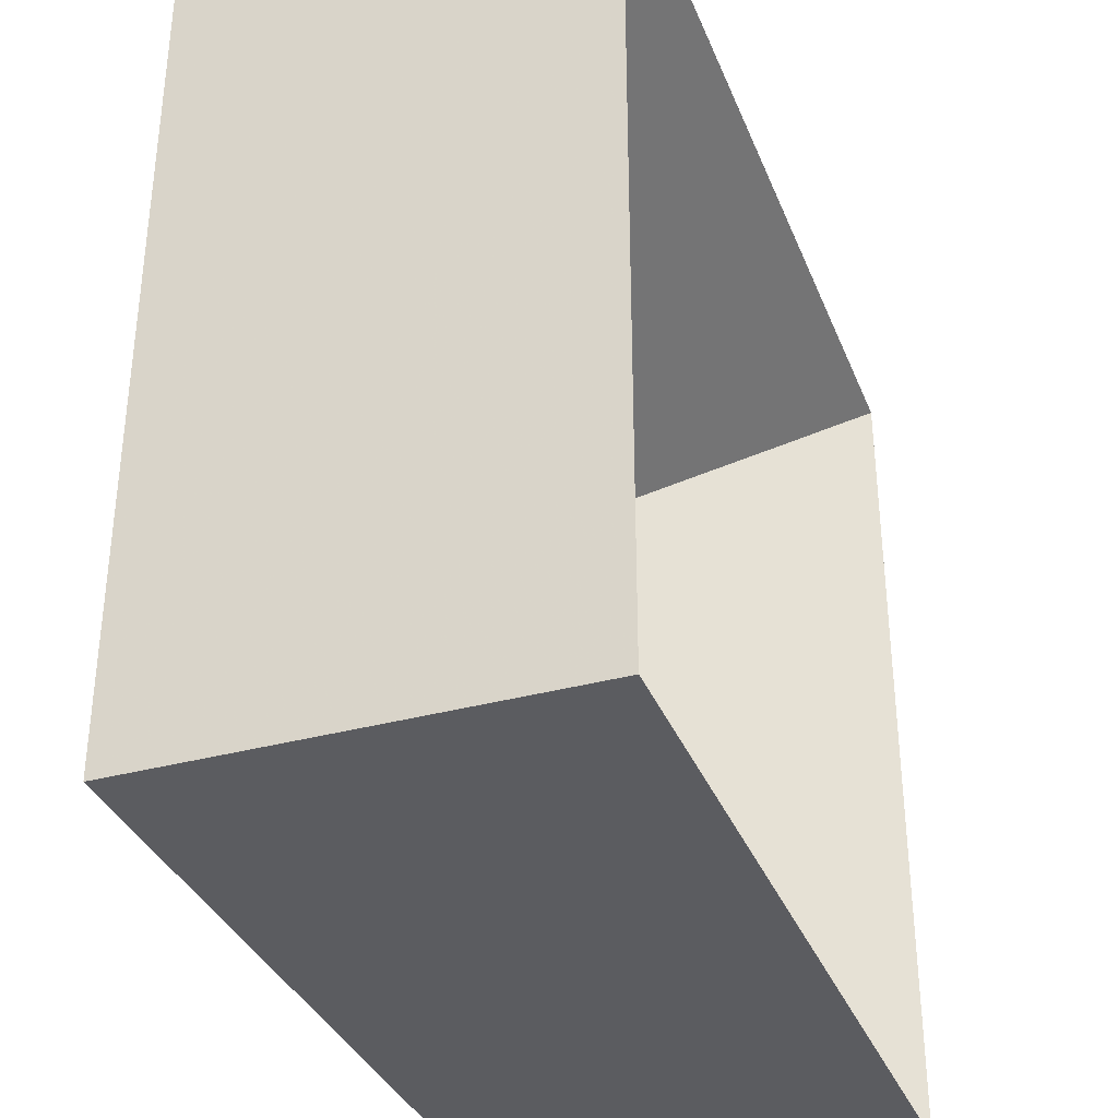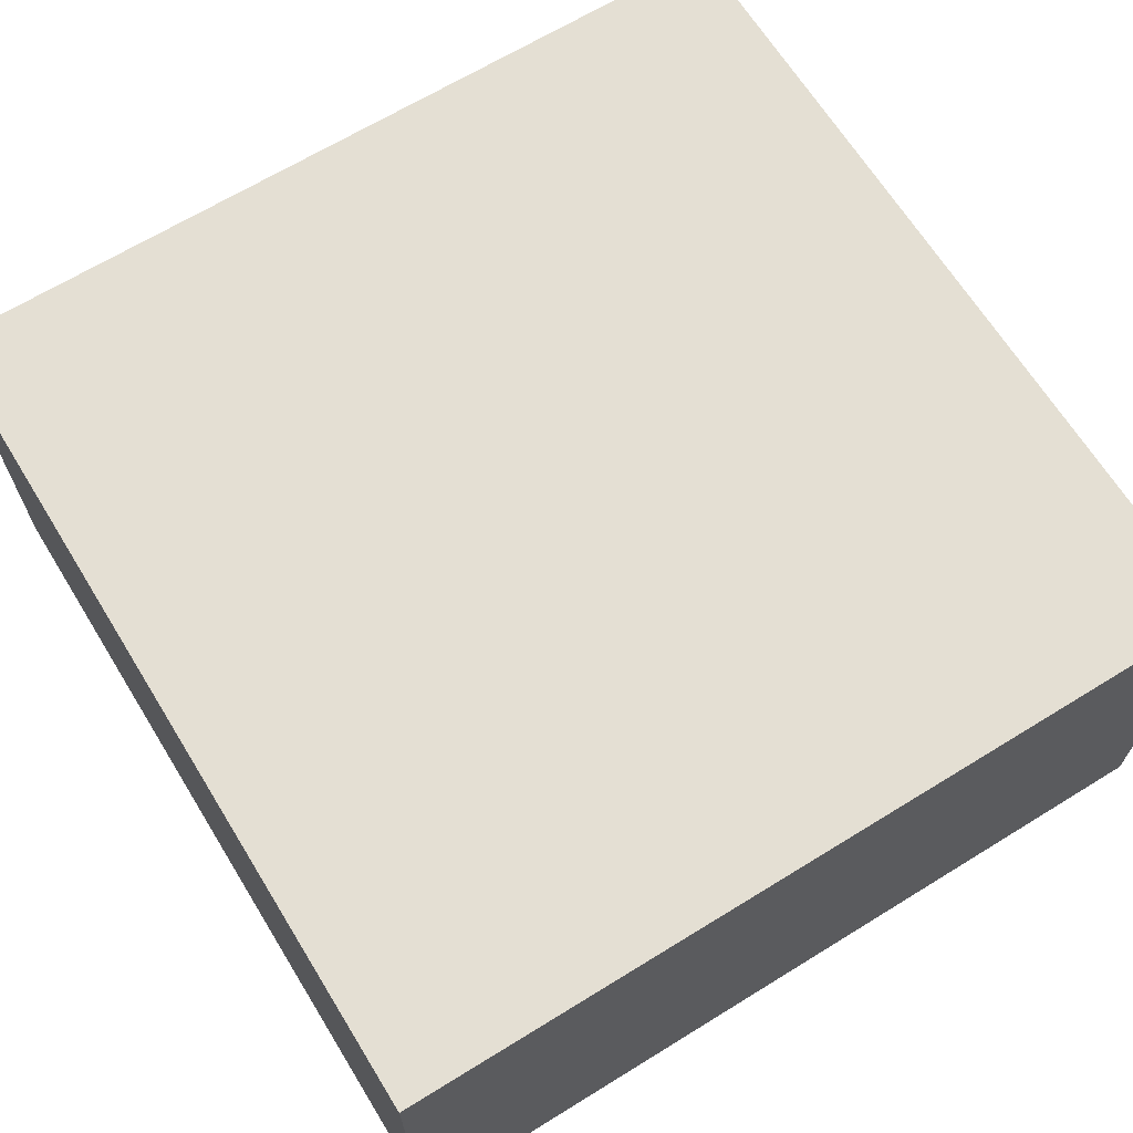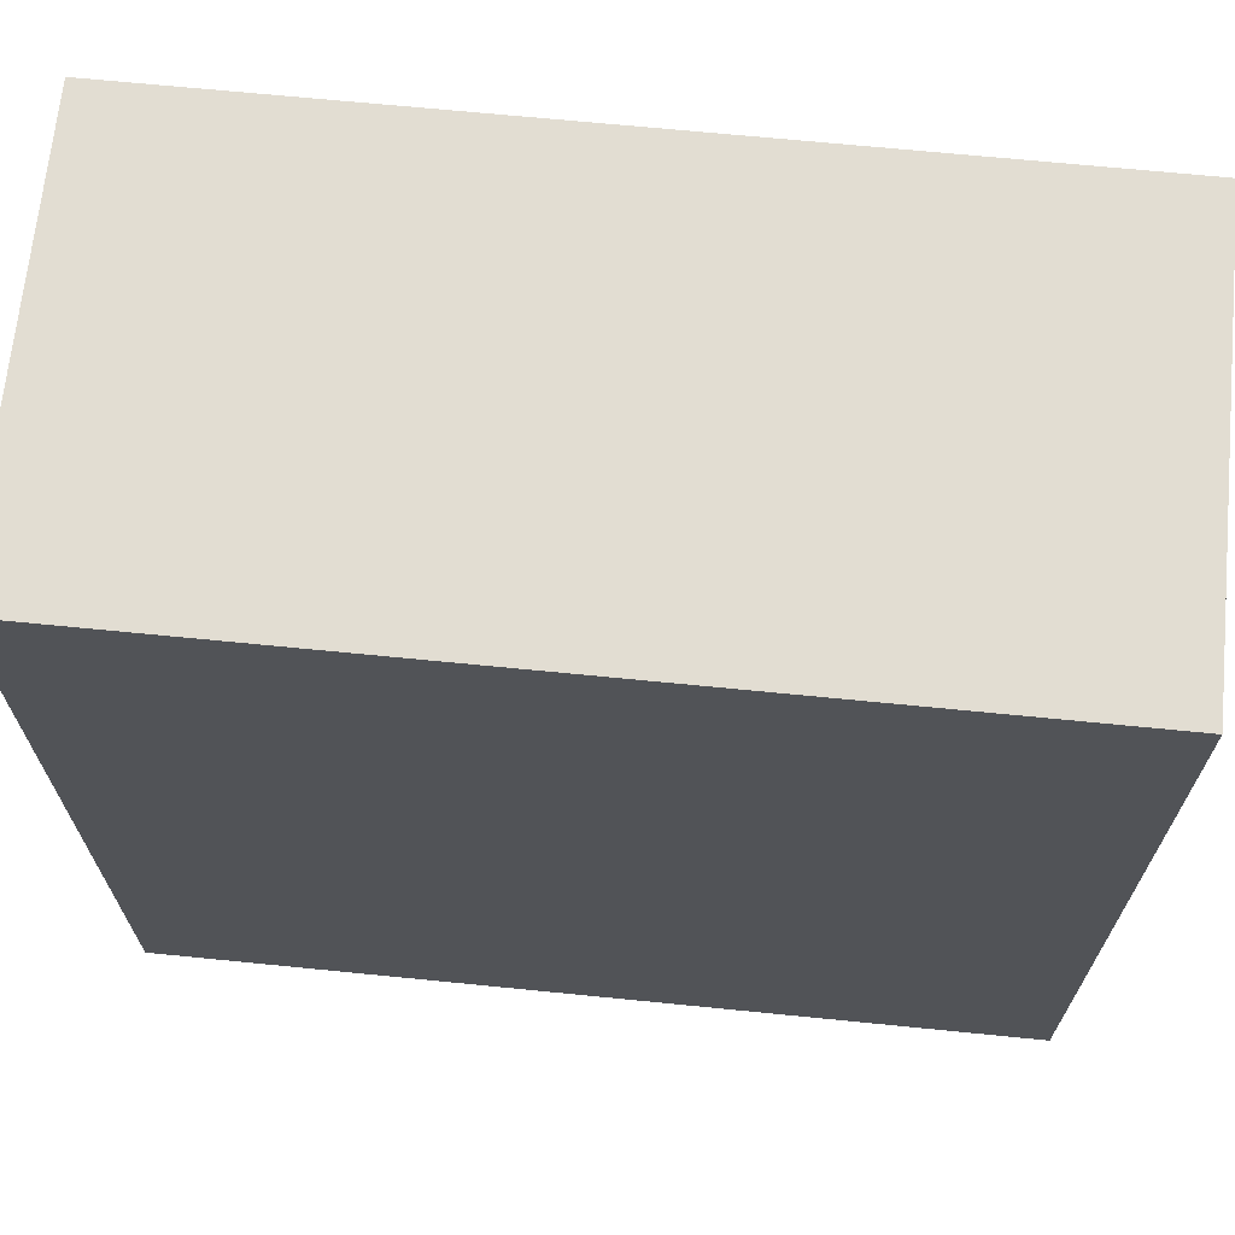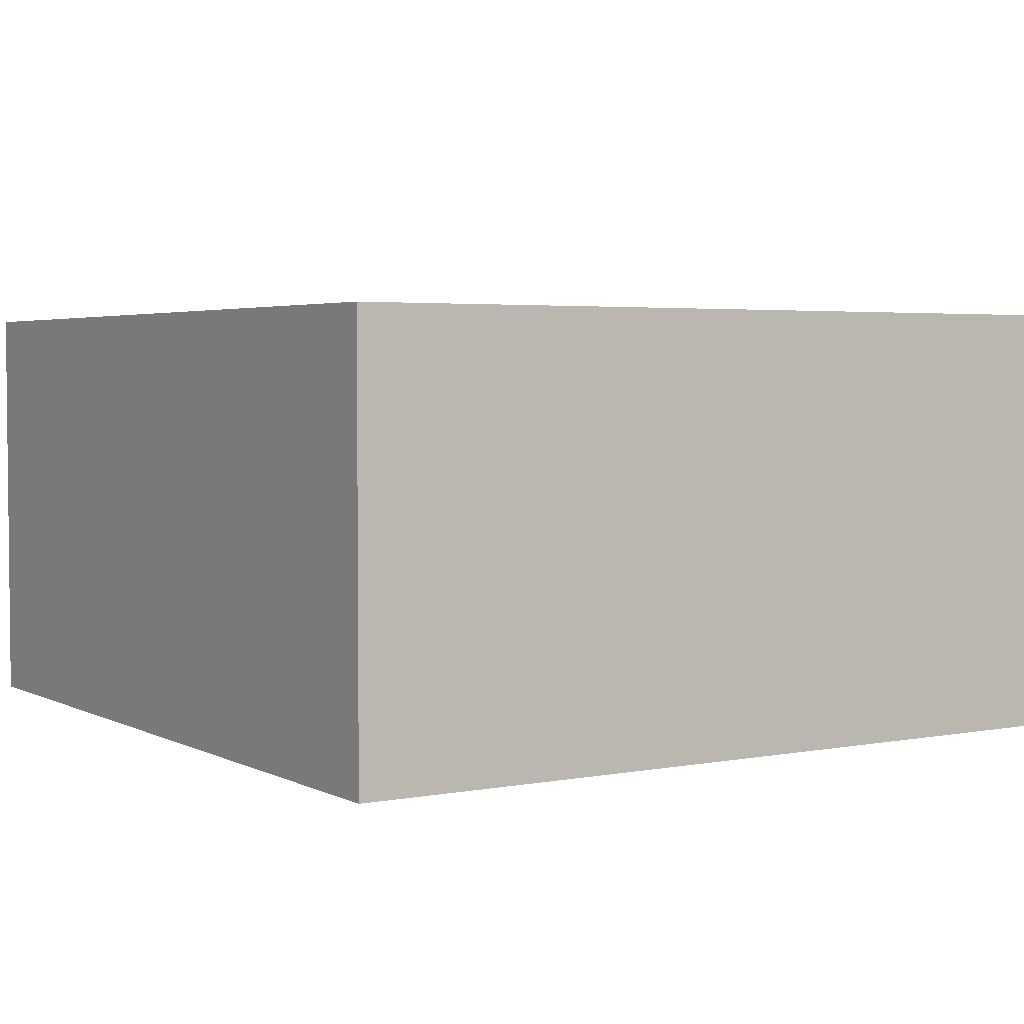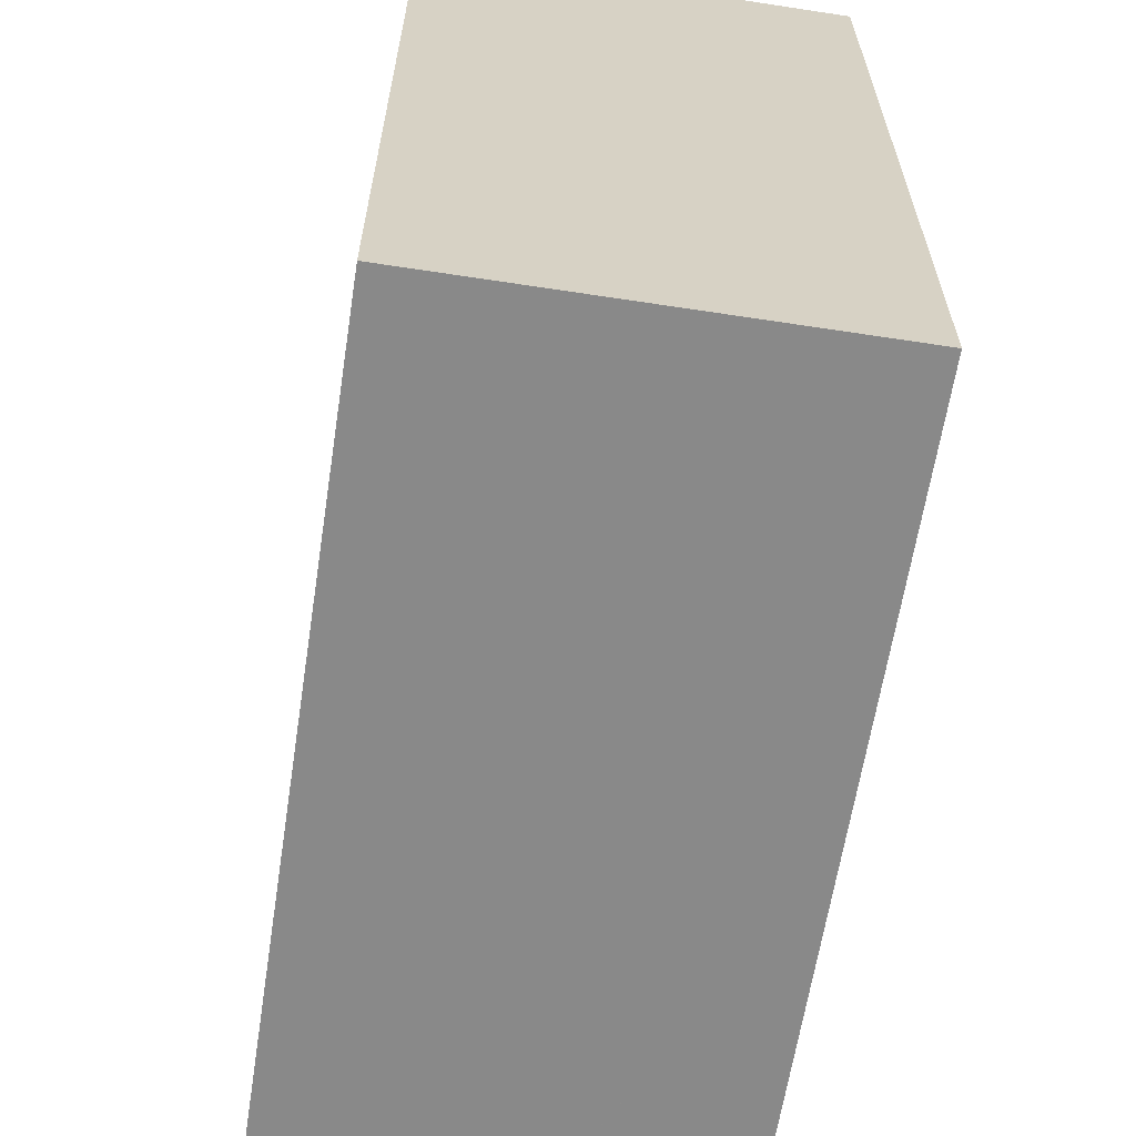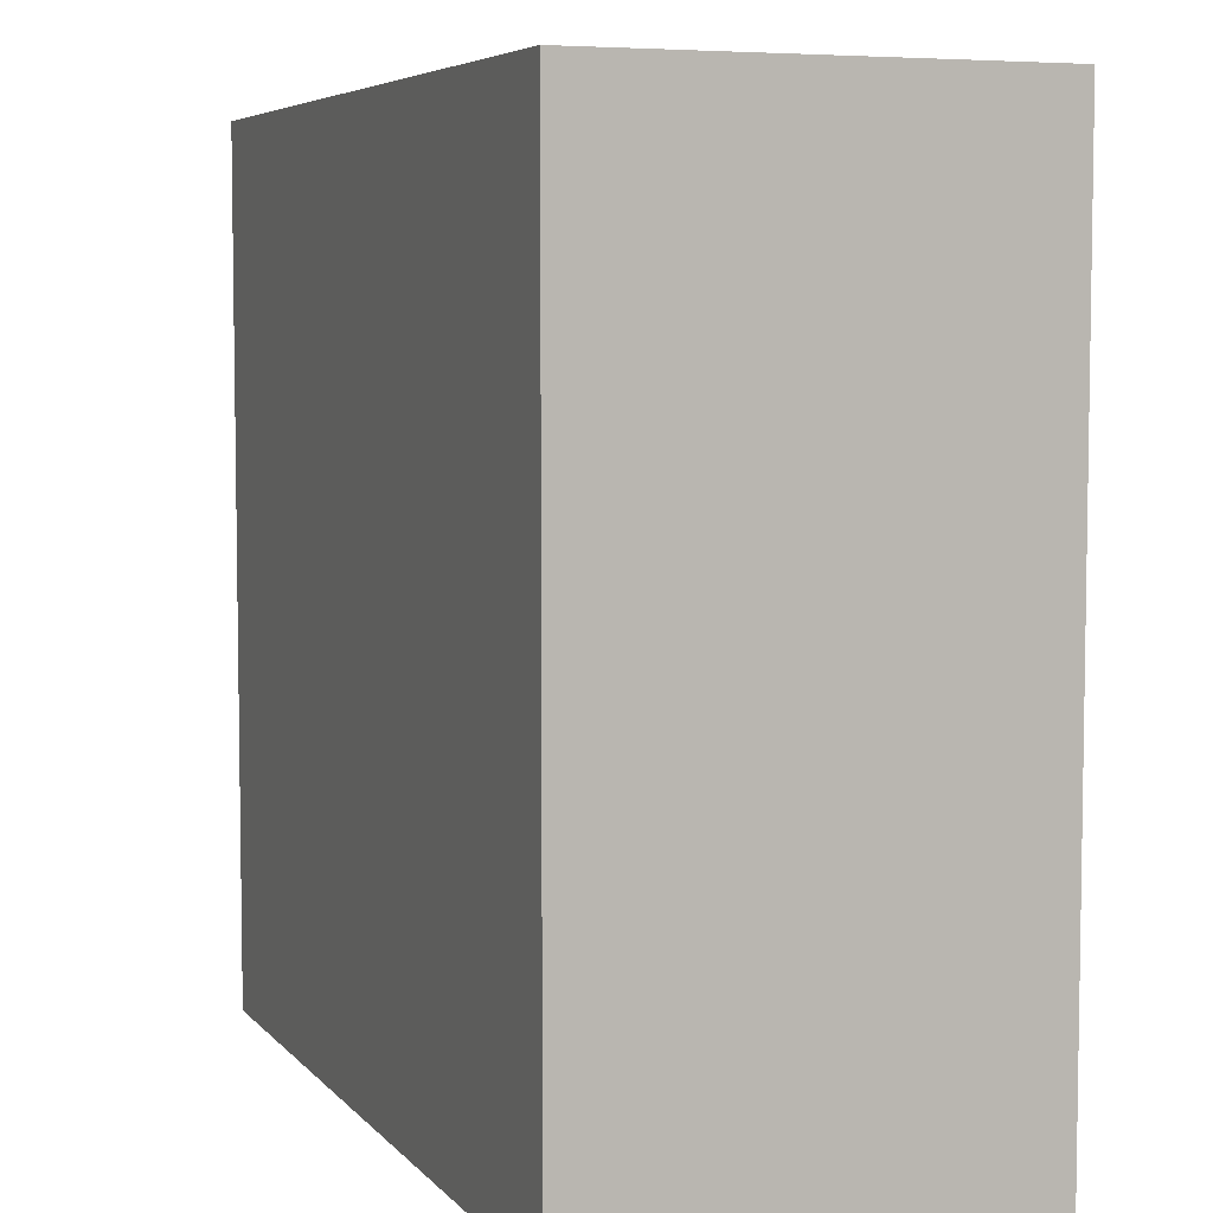
<metadata>
{"format":"obj","ext":"obj","renderer":"f3d","projection":"perspective","resolution":1024,"background":"white","views":[{"elev":-34.9,"azim":110.0,"up":"+Y"},{"elev":66.5,"azim":-31.7,"up":"+Z"},{"elev":68.2,"azim":5.7,"up":"+Y"},{"elev":3.5,"azim":-32.5,"up":"+Z"},{"elev":-63.1,"azim":-98.8,"up":"+Y"},{"elev":5.8,"azim":68.8,"up":"+Y"}]}
</metadata>
<code>
o Object.1
v -0.25 0.25 0
v -2.5e-05 0.5 0
v -0.25 0.5 0
v -0.5 -0.5 0
v -0.25 -0.25 0
v -0.5 -0.25 0
v 0.25 -0.25 0
v -2.5e-05 -0.5 0
v 0.25 -0.5 0
v -0.5 0.5 0
v 0.5 -2.5e-05 0
v 0.25 -2.5e-05 0
v -2.5e-05 -2.5e-05 0
v -0.25 -2.5e-05 0
v 0.5 -0.25 0
v 0.5 -0.5 0
v -2.5e-05 0.25 0
v 0.25 0.25 0
v 7.5e-05 0.000125 0
v 0.5 0.5 0
v 0.25 0.5 0
v -0.5 -2.5e-05 0
v -0.25 -0.5 0
v -2.5e-05 -0.25 0
v 0.5 0.25 0
v -0.5 0.25 0
v -0.5 -2.5e-05 -0.5
v -0.5 0.25 -0.375
v -0.5 2.5e-05 -0.5
v -0.5 -0.5 -0.5
v -0.25 -0.5 -0.5
v -0.25 -0.5 -0.5
v -0.5 -0.25 -0.5
v -0.5 -0.25 -0.375
v -0.5 -0.25 -0.5
v -0.5 0.25 -0.5
v -0.5 0.25 -0.5
v -0.25 -0.2499 -0.25
v -0.5 0.25 -0.5
v -2.5e-05 -0.5 -0.5
v -0.25 -0.5 -0.375
v -0.25 -0.5 -0.5
v 0.25 -0.5 -0.375
v -2.5e-05 -0.5 -0.25
v -0.25 -0.5 -0.125
v 0.25 -0.5 -0.125
v 0.25 -0.5 -0.5
v -0.5 -0.5 -0.25
v 0.5 -0.5 -0.5
v 0.5 -0.5 -0.25
v 0.5 -0.5 -0.25
v -0.5 0.25 -0.125
v -0.5 0.5 -0.5
v -0.5 -0.25 -0.125
v -0.5 0.5 -0.25
v -0.5 -2.5e-05 -0.25
v -0.5 0.5 -0.25
v 0.5 -0.2499 -0.3749
v 0.5 -0.4999 -0.5
v 0.5 -0.2499 -0.5
v 0.5 0.25 -0.125
v 0.5 0.5 -0.25
v 0.5 0.25 -0.3749
v 0.5 7.5e-05 -0.5
v 0.5 0.25 -0.5
v 0.5 0.5 -0.5
v 0.5 -0.25 -0.125
v 0.5 -0.5 -0.25
v 0.5 0.5 -0.5
v 0.25 0.5 -0.125
v 0.5 7.5e-05 -0.25
v 0.5 -0.4999 -0.5
v -0.2499 0.5 -0.5
v -0.2499 0.5 -0.5
v 2.5e-05 0.5 -0.5
v -0.5 0.5 -0.5
v -0.4999 0.5 -0.5
v 2.5e-05 0.5 -0.25
v -0.2499 0.5 -0.375
v 0.25 0.5 -0.5
v 0.25 0.5 -0.375
v -0.25 0.5 -0.125
v 2.5e-05 -0.2499 -0.25
v -2.5e-05 -0.5 -0.5
v -0.2499 -0.2499 -0.25
v 0.25 -0.4999 -0.5
v 0.25 -0.5 -0.5
v -0.000125 -0.000125 -0.0002
v -0.25 0.25 -0.2501
v -0.25 7.5e-05 -0.2501
v 0.25 7.5e-05 -0.25
v 0.25 0.25 -0.25
v 0.25 -0.2499 -0.25
v 0.25 0.5 -0.5
v 2.5e-05 0.5 -0.5
v -0.2499 0.25 -0.25
v 2.5e-05 0.25 -0.25
f 1 2 3
f 3 10 1
f 26 1 10
f 52 26 10
f 28 52 10
f 10 55 28
f 57 28 55
f 55 76 57
f 53 57 76
f 39 53 76
f 39 76 89
f 29 39 89
f 89 90 29
f 90 38 29
f 29 38 27
f 27 28 29
f 36 29 28
f 36 28 37
f 37 39 36
f 53 37 28
f 27 56 28
f 56 27 34
f 34 54 56
f 22 56 54
f 54 6 22
f 6 5 22
f 14 22 5
f 5 13 14
f 14 13 1
f 17 1 13
f 13 19 17
f 18 17 19
f 18 19 12
f 12 11 18
f 25 18 11
f 11 61 25
f 20 25 61
f 20 61 62
f 20 62 70
f 20 70 21
f 18 20 21
f 21 2 18
f 21 70 2
f 78 2 70
f 70 81 78
f 75 78 81
f 75 81 80
f 75 80 94
f 94 95 75
f 73 75 95
f 95 74 73
f 74 95 96
f 77 74 96
f 96 89 77
f 89 96 88
f 96 97 88
f 97 92 88
f 91 88 92
f 64 91 92
f 92 65 64
f 63 64 65
f 65 66 63
f 63 66 61
f 61 71 63
f 64 63 71
f 71 58 64
f 60 64 58
f 58 59 60
f 93 60 59
f 86 93 59
f 86 59 72
f 87 86 72
f 72 47 87
f 40 87 47
f 40 47 43
f 40 43 44
f 44 41 40
f 40 41 42
f 42 84 40
f 84 42 31
f 31 85 84
f 83 84 85
f 88 83 85
f 88 85 38
f 30 38 85
f 30 33 38
f 35 38 33
f 33 34 35
f 34 33 30
f 30 48 34
f 48 4 34
f 4 48 41
f 41 45 4
f 23 4 45
f 8 23 45
f 8 45 44
f 44 46 8
f 9 8 46
f 16 9 46
f 16 46 51
f 68 16 51
f 51 59 68
f 67 68 59
f 67 16 68
f 16 67 15
f 15 7 16
f 11 7 15
f 11 15 67
f 67 71 11
f 50 51 46
f 49 50 46
f 46 43 49
f 49 72 50
f 50 72 51
f 9 16 7
f 7 8 9
f 8 7 24
f 24 5 8
f 24 7 13
f 12 13 7
f 23 8 5
f 5 4 23
f 30 41 48
f 30 32 41
f 30 31 32
f 83 88 93
f 83 93 84
f 31 30 85
f 42 32 31
f 32 42 41
f 41 44 45
f 46 44 43
f 47 49 43
f 87 40 84
f 47 72 49
f 84 86 87
f 59 51 72
f 86 84 93
f 59 58 67
f 60 93 64
f 71 67 58
f 65 92 66
f 94 66 92
f 91 64 93
f 88 91 93
f 97 95 92
f 77 79 74
f 79 75 74
f 77 82 79
f 79 82 78
f 82 77 55
f 97 96 95
f 73 74 75
f 94 92 95
f 66 94 80
f 80 69 66
f 69 70 66
f 80 81 69
f 78 75 79
f 70 69 81
f 2 78 82
f 62 66 70
f 62 61 66
f 61 11 71
f 20 18 25
f 7 11 12
f 17 18 2
f 13 12 19
f 13 5 24
f 1 22 14
f 4 5 6
f 6 54 4
f 56 22 52
f 54 34 4
f 27 35 34
f 35 27 38
f 38 90 88
f 90 89 88
f 29 36 39
f 76 77 89
f 37 53 39
f 76 55 77
f 57 53 28
f 55 10 82
f 52 28 56
f 26 52 22
f 22 1 26
f 3 82 10
f 2 82 3
f 2 1 17

</code>
